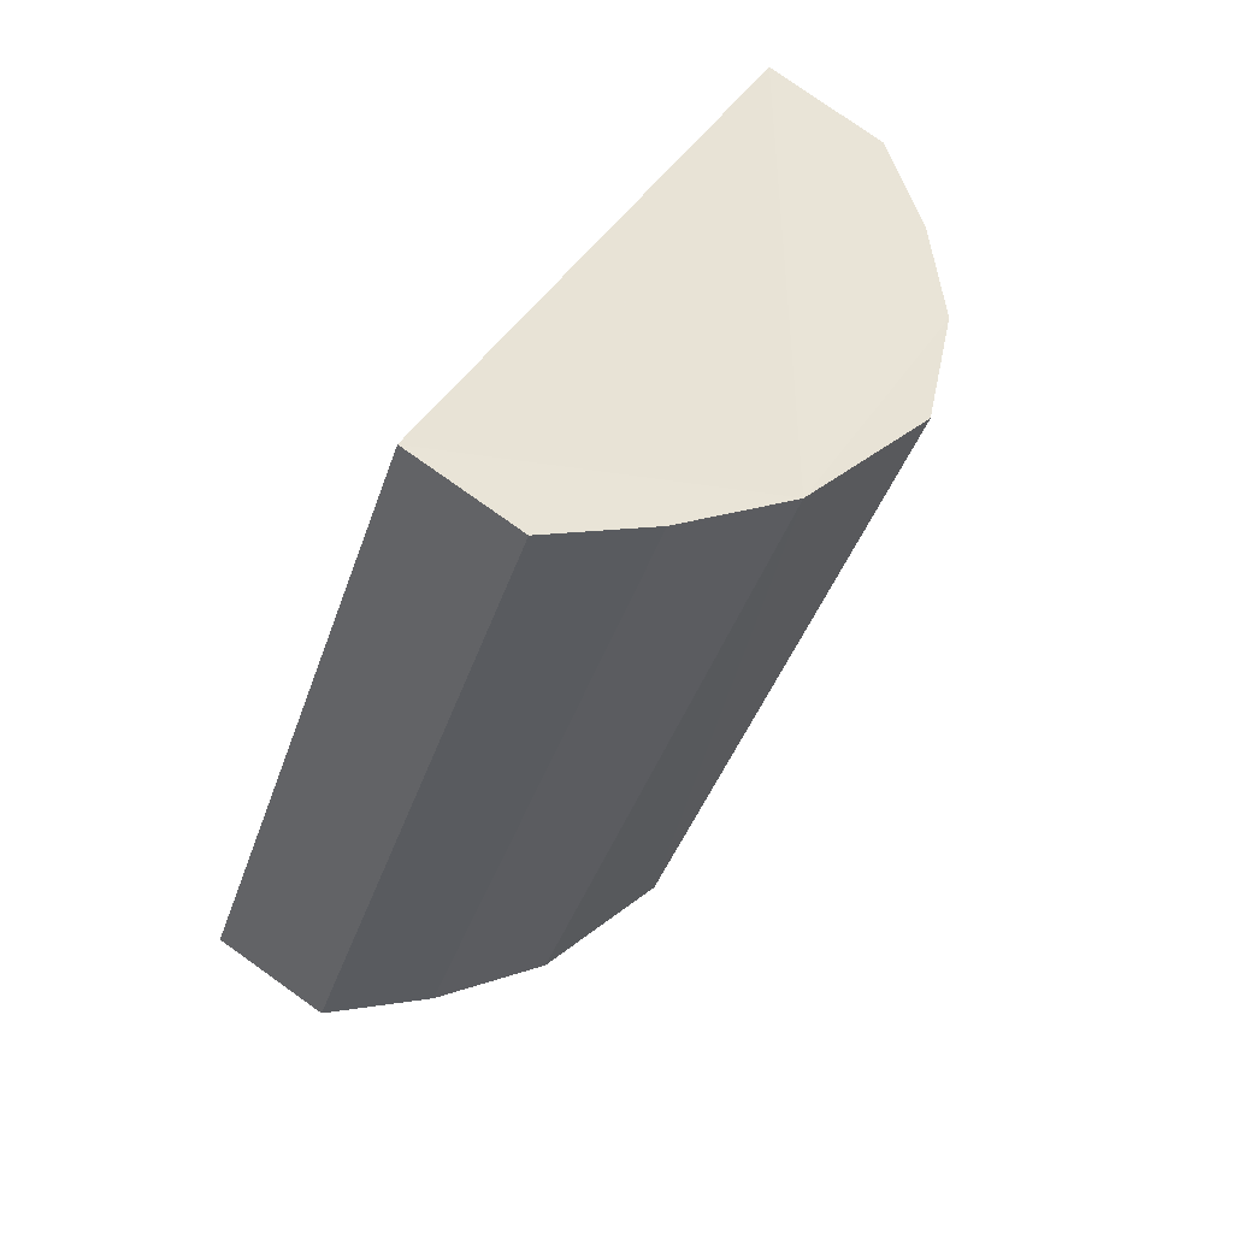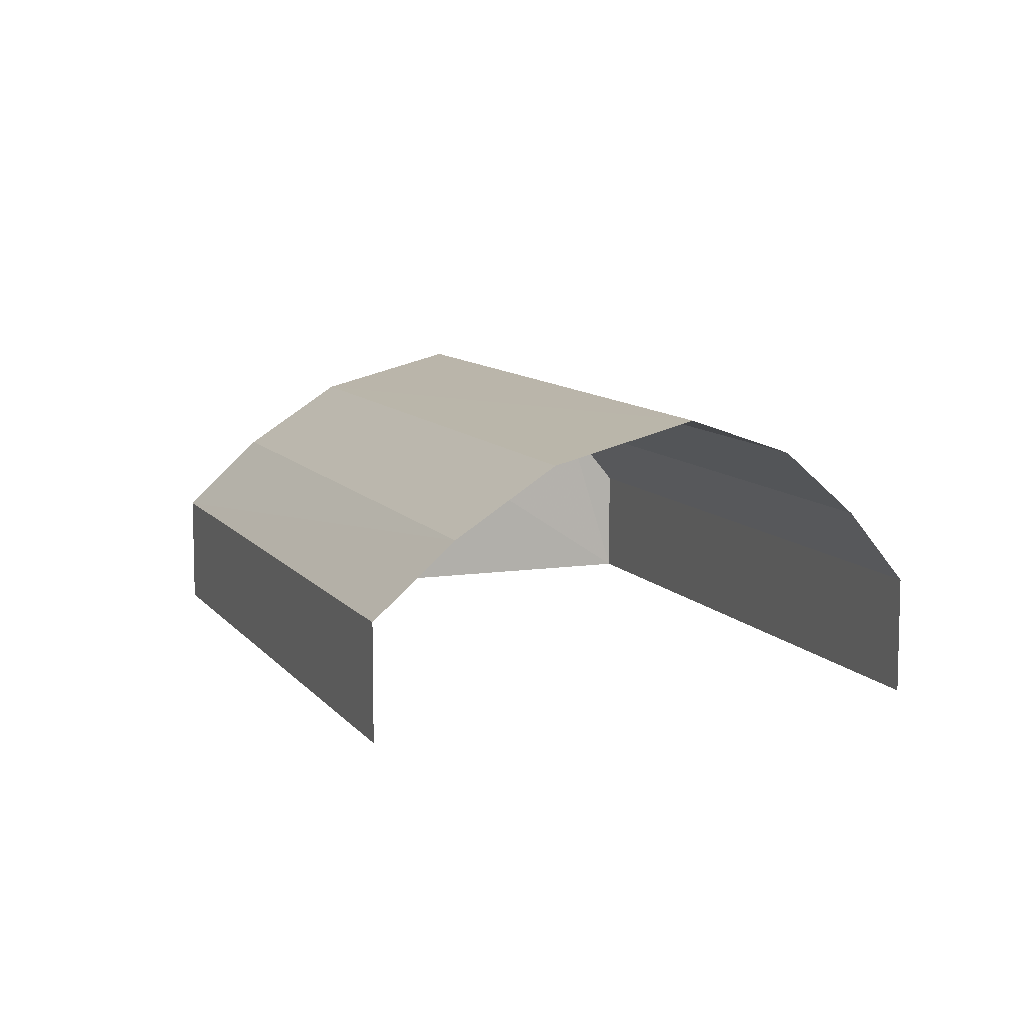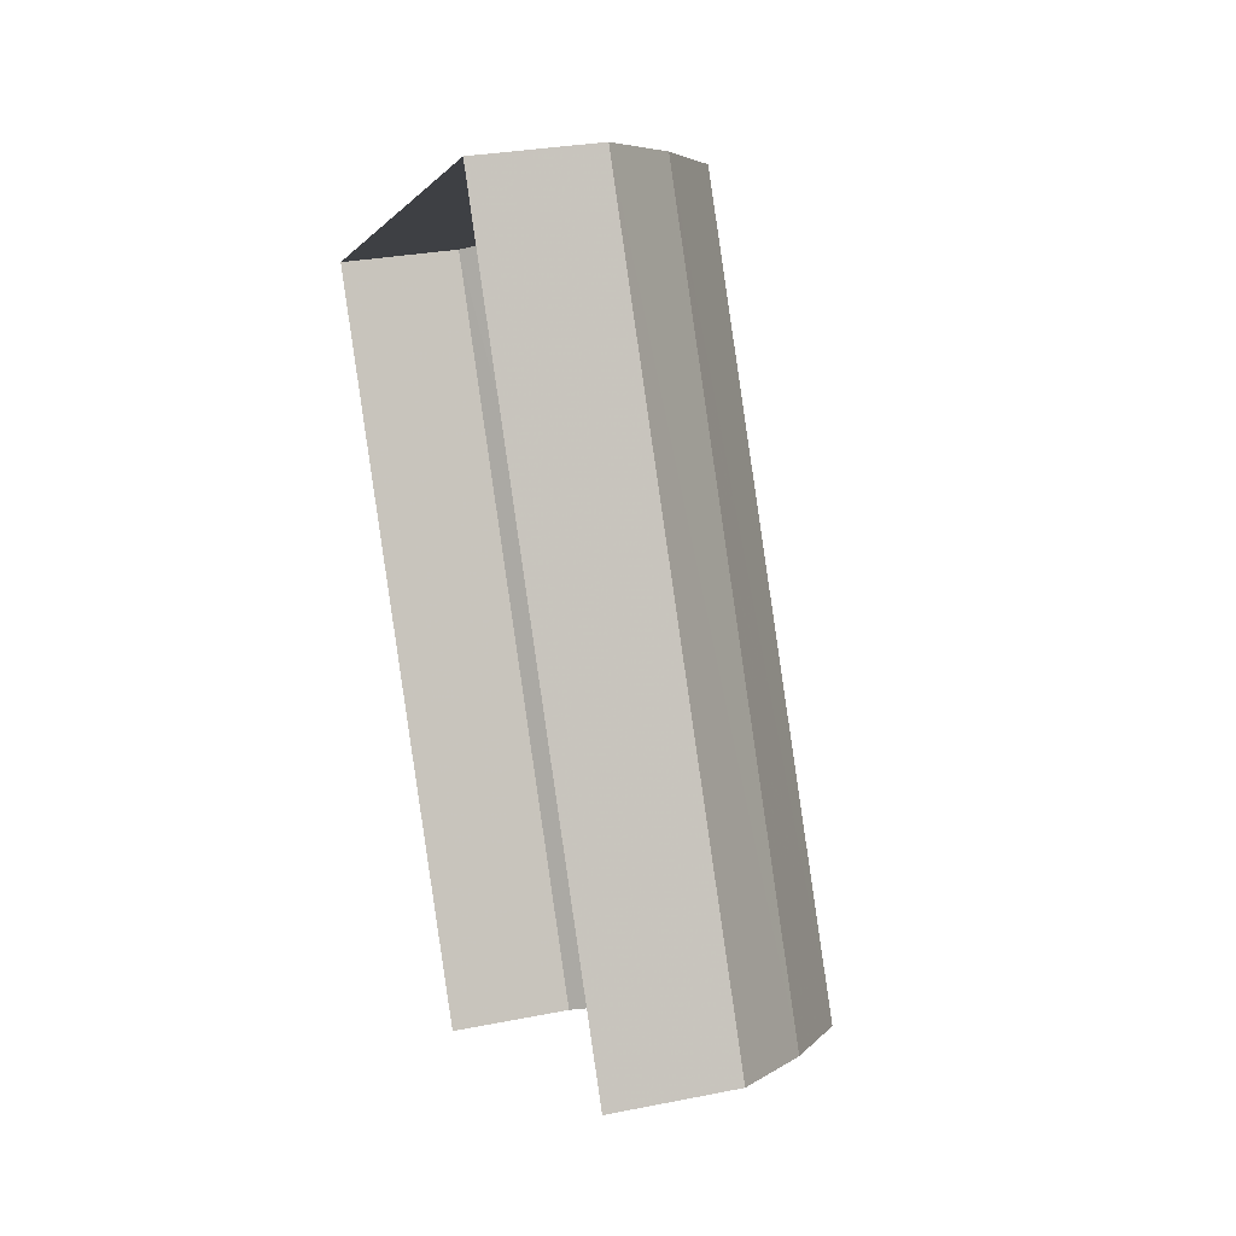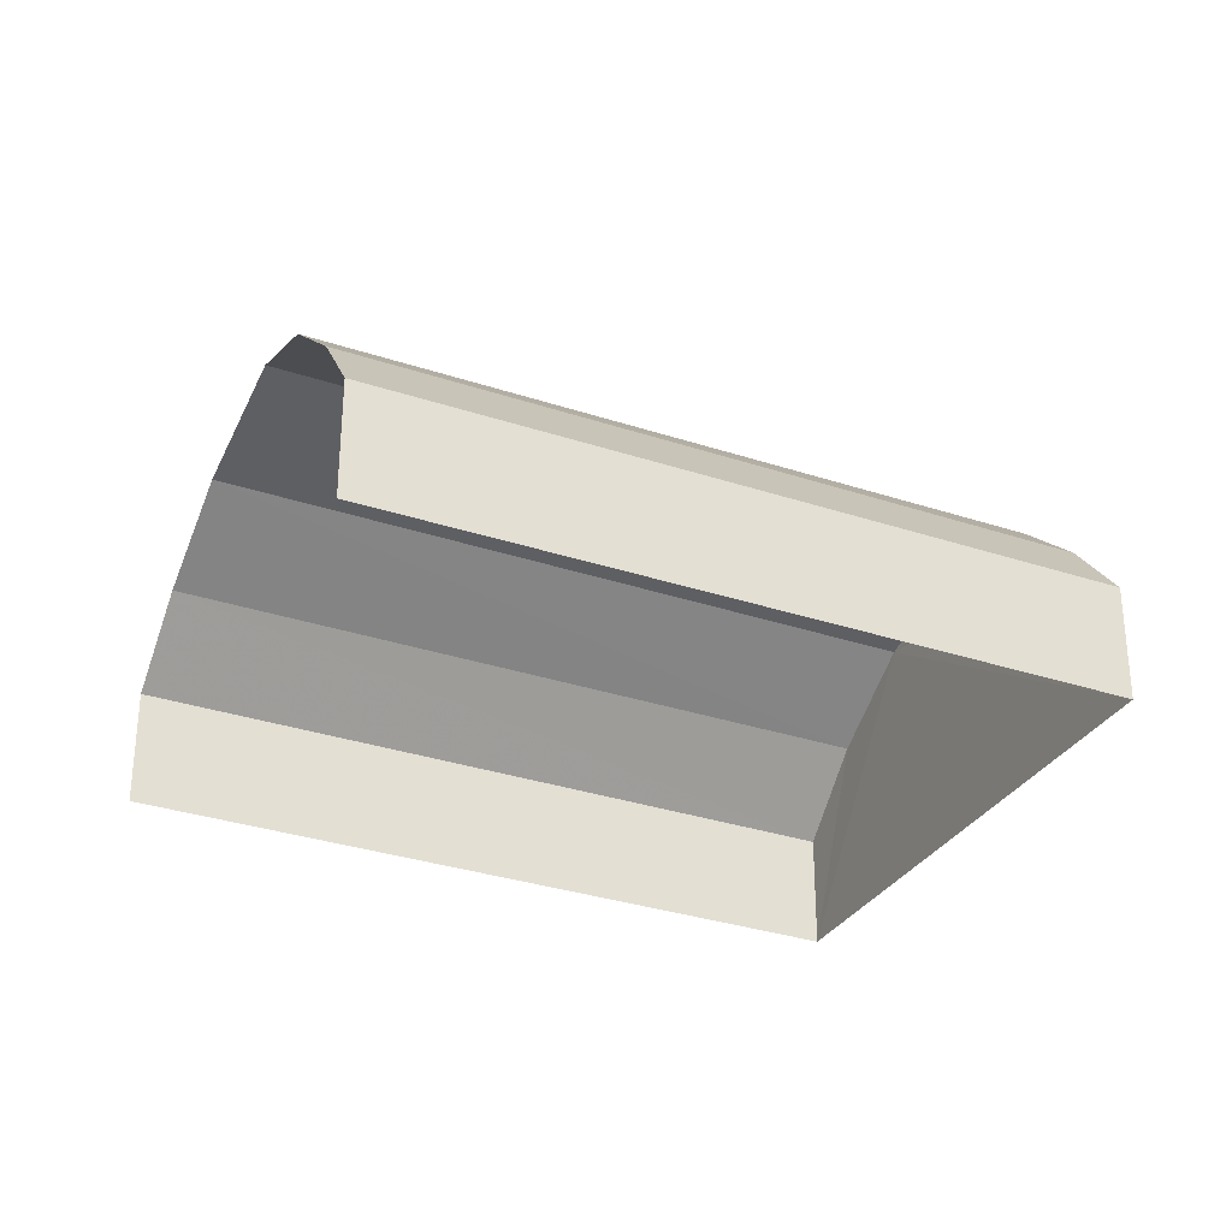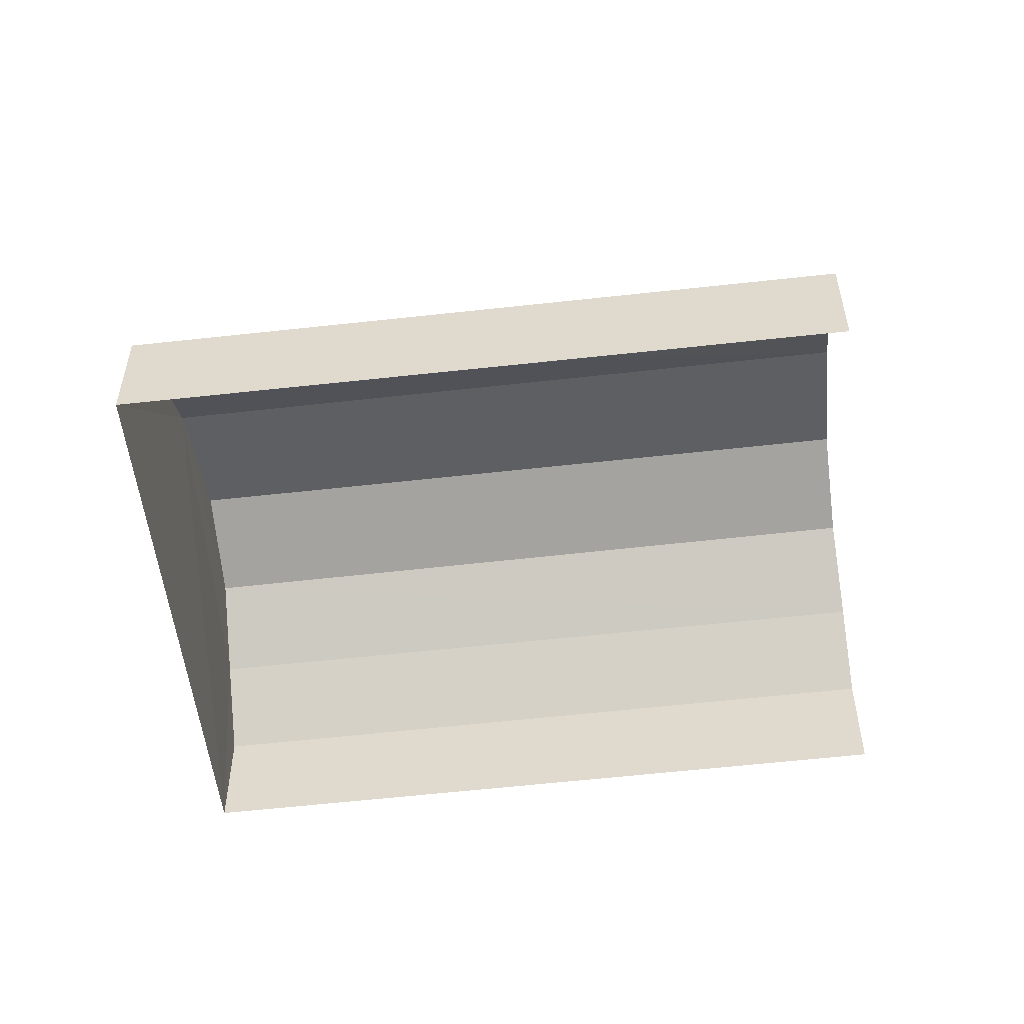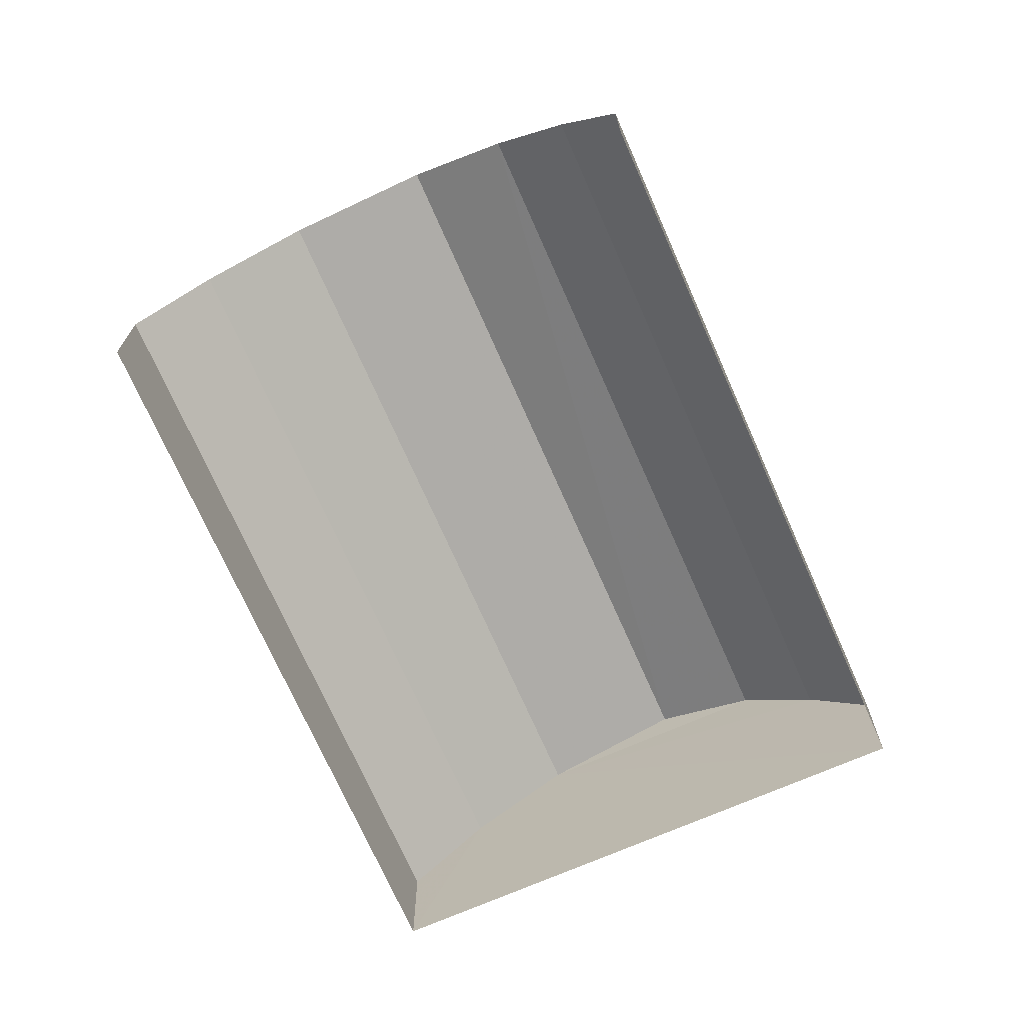
<metadata>
{"format":"obj","ext":"obj","renderer":"f3d","projection":"perspective","resolution":1024,"background":"white","views":[{"elev":78.0,"azim":-54.6,"up":"+Y"},{"elev":9.5,"azim":-50.1,"up":"+Z"},{"elev":28.7,"azim":-107.2,"up":"+Y"},{"elev":-31.4,"azim":35.7,"up":"+Z"},{"elev":-54.4,"azim":-112.1,"up":"+Z"},{"elev":-71.0,"azim":-5.2,"up":"+Z"}]}
</metadata>
<code>
v -2.21e+05 -1.254e+05 25.28
v -2.21e+05 -1.254e+05 25.28
v -2.21e+05 -1.254e+05 25.28
v -2.21e+05 -1.254e+05 25.28
v -2.21e+05 -1.254e+05 26.25
v -2.21e+05 -1.254e+05 26.25
v -2.21e+05 -1.254e+05 26.87
v -2.21e+05 -1.254e+05 26.87
v -2.21e+05 -1.254e+05 27.41
v -2.21e+05 -1.254e+05 27.41
v -2.21e+05 -1.254e+05 27.41
v -2.21e+05 -1.254e+05 27.41
v -2.21e+05 -1.254e+05 27.72
v -2.21e+05 -1.254e+05 27.72
v -2.21e+05 -1.254e+05 26.87
v -2.21e+05 -1.254e+05 26.25
v -2.21e+05 -1.254e+05 26.87
v -2.21e+05 -1.254e+05 26.25
f 1 2 3
f 4 1 3
f 6 4 7
f 4 3 9
f 7 4 9
f 3 18 15
f 11 14 9
f 11 9 15
f 9 3 15
f 5 6 7
f 8 5 7
f 8 7 9
f 10 8 9
f 11 12 13
f 14 11 13
f 15 16 17
f 15 18 16
f 10 9 14
f 13 10 14
f 15 17 12
f 11 15 12
f 16 2 17
f 2 1 10
f 12 17 10
f 1 5 8
f 13 12 10
f 10 1 8
f 17 2 10
f 16 3 2
f 16 18 3
f 6 1 4
f 6 5 1

</code>
